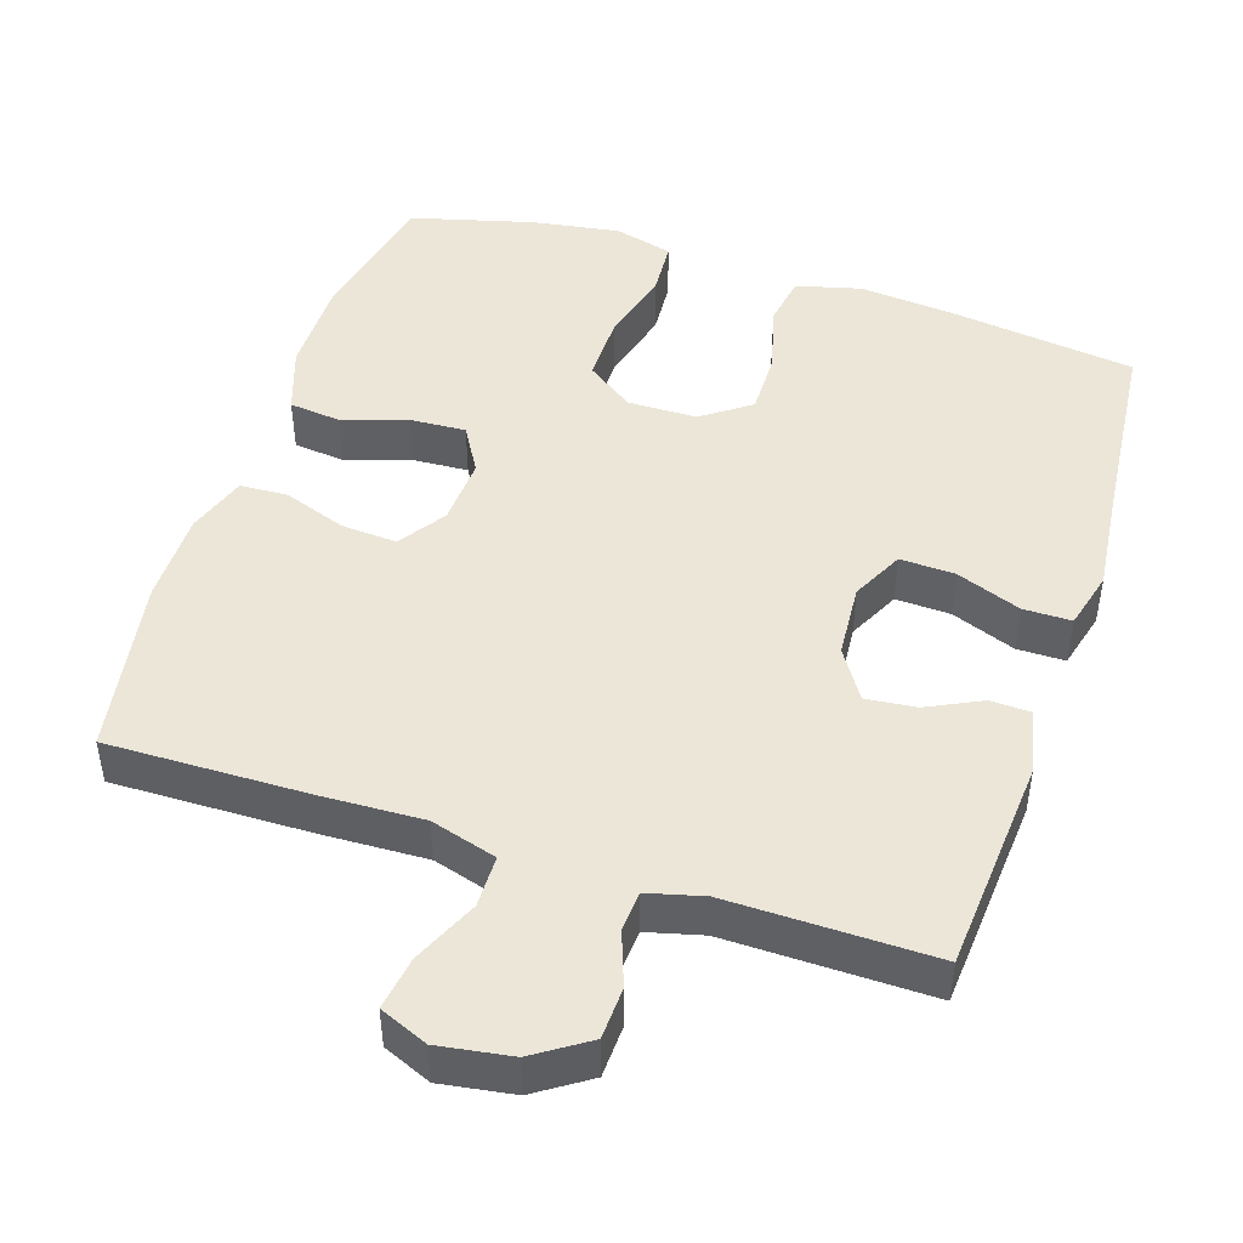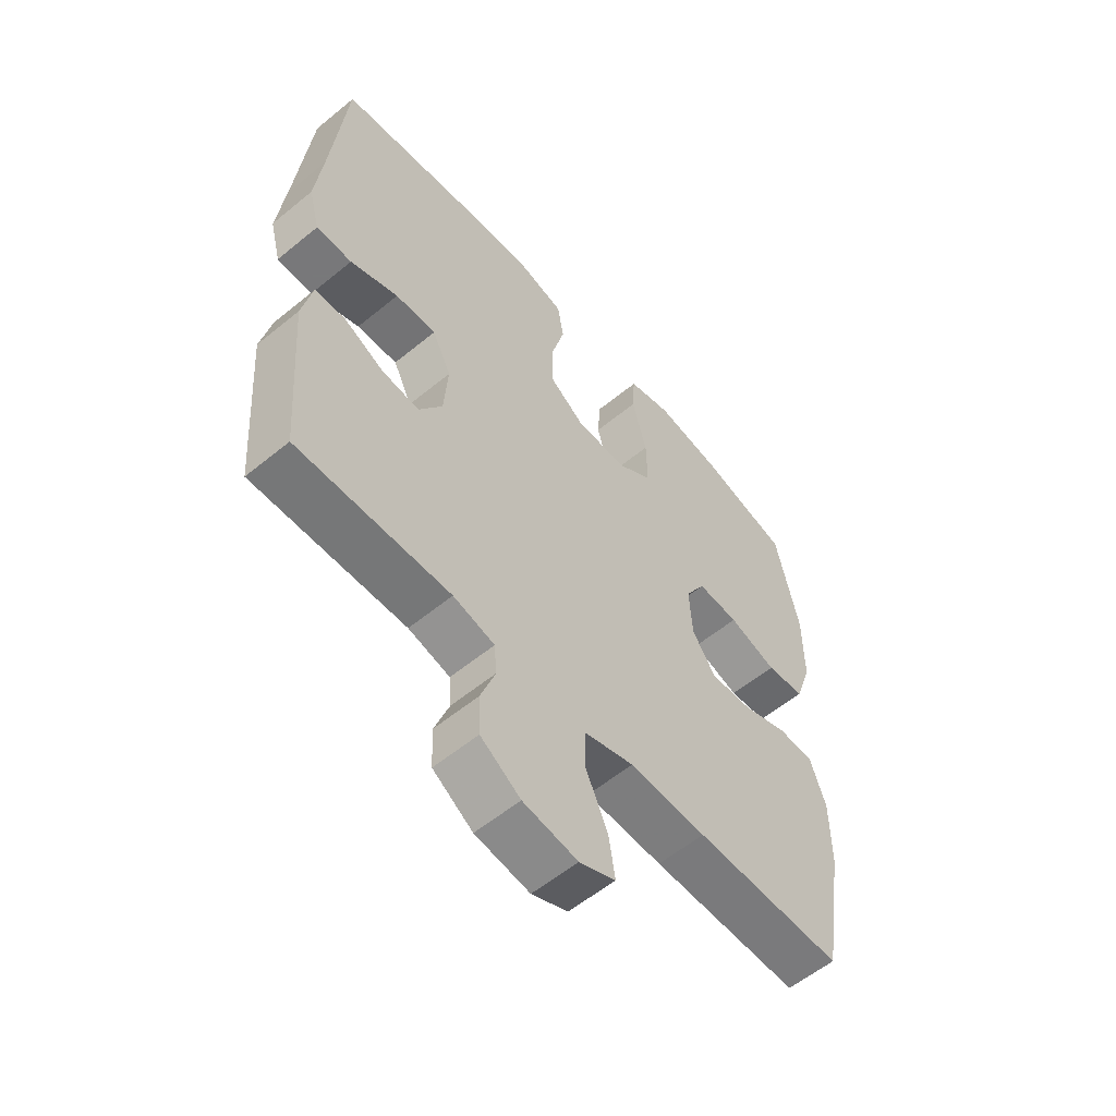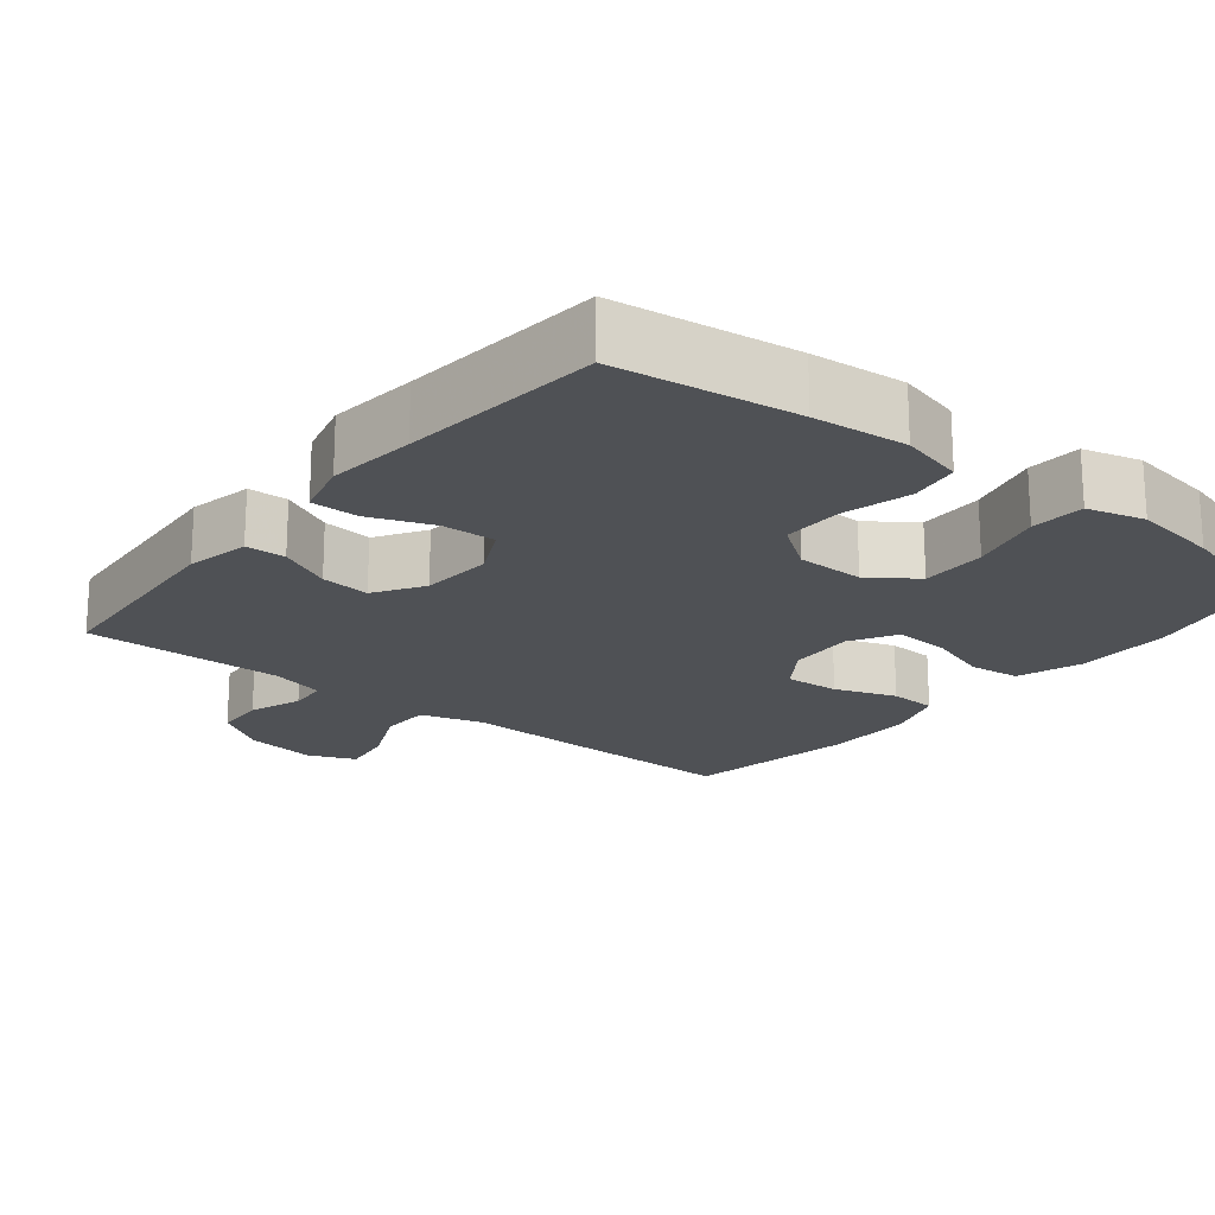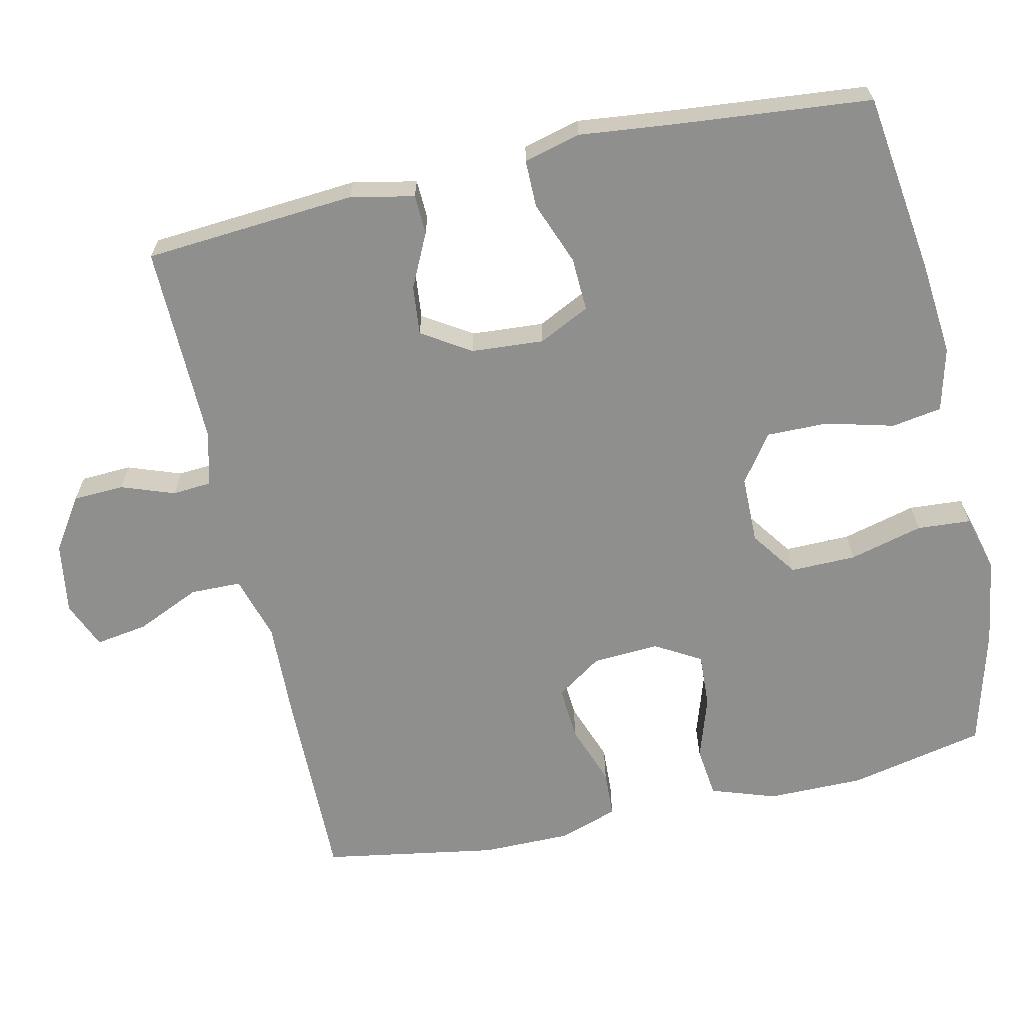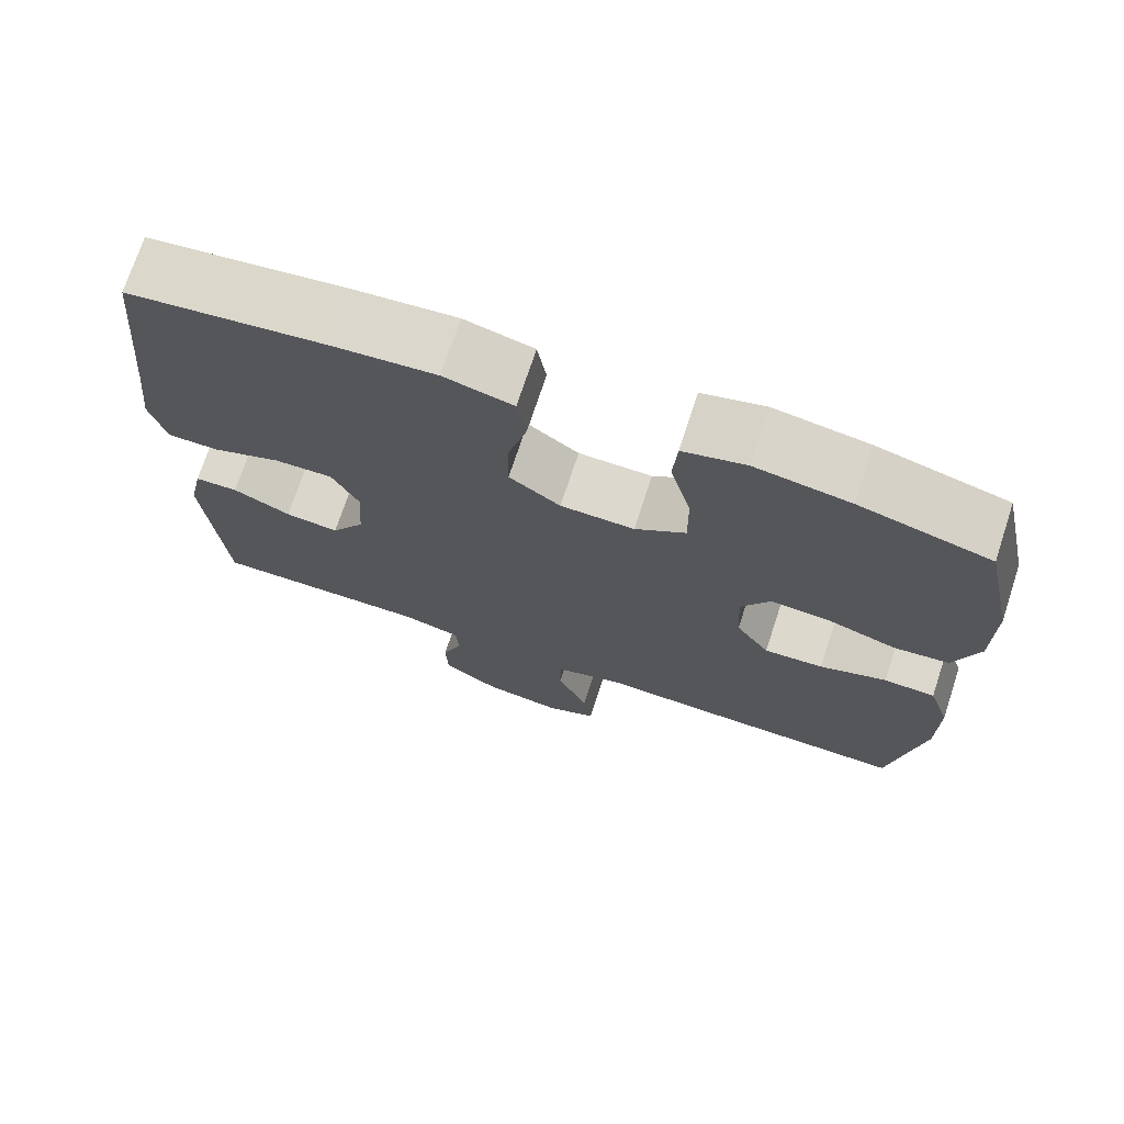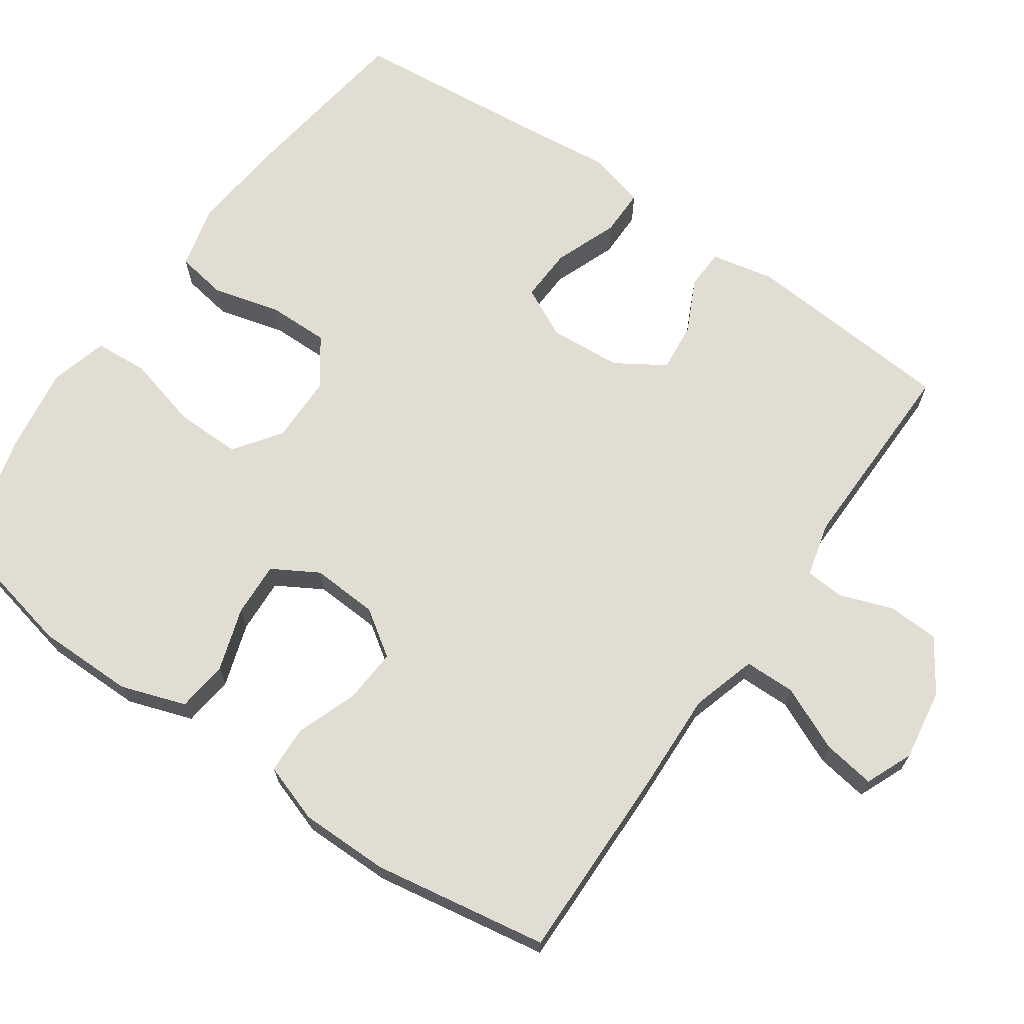
<metadata>
{"format":"obj","ext":"obj","renderer":"f3d","projection":"perspective","resolution":1024,"background":"white","views":[{"elev":46.6,"azim":-162.0,"up":"+Y"},{"elev":-57.6,"azim":-49.6,"up":"+Z"},{"elev":-19.8,"azim":-38.8,"up":"+Y"},{"elev":-65.1,"azim":-77.4,"up":"+Y"},{"elev":72.6,"azim":18.2,"up":"+Z"},{"elev":68.2,"azim":124.9,"up":"+Y"}]}
</metadata>
<code>
v 0.5 0.07 -0.5
v 0.235 0.07 -0.496
v 0.098 0.07 -0.491
v 0.01 0.07 -0.517
v 0.009 0.07 -0.586
v 0.048 0.07 -0.673
v 0.059 0.07 -0.744
v -0.005 0.07 -0.771
v -0.102 0.07 -0.756
v -0.173 0.07 -0.709
v -0.176 0.07 -0.64
v -0.15 0.07 -0.568
v -0.154 0.07 -0.515
v -0.228 0.07 -0.496
v -0.5 0.07 -0.5
v -0.522 0.07 -0.213
v -0.504 0.07 -0.127
v -0.45 0.07 -0.125
v -0.378 0.07 -0.16
v -0.311 0.07 -0.167
v -0.269 0.07 -0.101
v -0.262 0.07 -0.003
v -0.296 0.07 0.066
v -0.369 0.07 0.063
v -0.455 0.07 0.03
v -0.519 0.07 0.03
v -0.539 0.07 0.107
v -0.526 0.07 0.227
v -0.5 0.07 0.5
v -0.254 0.07 0.533
v -0.126 0.07 0.545
v -0.04 0.07 0.523
v -0.029 0.07 0.455
v -0.053 0.07 0.363
v -0.054 0.07 0.28
v 0.01 0.07 0.234
v 0.102 0.07 0.233
v 0.165 0.07 0.278
v 0.164 0.07 0.367
v 0.138 0.07 0.467
v 0.143 0.07 0.54
v 0.221 0.07 0.561
v 0.338 0.07 0.543
v 0.5 0.07 0.5
v 0.54 0.07 0.315
v 0.54 0.07 0.184
v 0.51 0.07 0.096
v 0.441 0.07 0.088
v 0.355 0.07 0.116
v 0.281 0.07 0.12
v 0.245 0.07 0.058
v 0.25 0.07 -0.032
v 0.292 0.07 -0.094
v 0.366 0.07 -0.089
v 0.449 0.07 -0.059
v 0.513 0.07 -0.062
v 0.54 0.07 -0.142
v 0.54 0.07 -0.263
v 0.5 0 -0.5
v 0.235 0 -0.496
v 0.098 0 -0.491
v 0.01 0 -0.517
v 0.009 0 -0.586
v 0.048 0 -0.673
v 0.059 0 -0.744
v -0.005 0 -0.771
v -0.102 0 -0.756
v -0.173 0 -0.709
v -0.176 0 -0.64
v -0.15 0 -0.568
v -0.154 0 -0.515
v -0.228 0 -0.496
v -0.5 0 -0.5
v -0.522 0 -0.213
v -0.504 0 -0.127
v -0.45 0 -0.125
v -0.378 0 -0.16
v -0.311 0 -0.167
v -0.269 0 -0.101
v -0.262 0 -0.003
v -0.296 0 0.066
v -0.369 0 0.063
v -0.455 0 0.03
v -0.519 0 0.03
v -0.539 0 0.107
v -0.526 0 0.227
v -0.5 0 0.5
v -0.254 0 0.533
v -0.126 0 0.545
v -0.04 0 0.523
v -0.029 0 0.455
v -0.053 0 0.363
v -0.054 0 0.28
v 0.01 0 0.234
v 0.102 0 0.233
v 0.165 0 0.278
v 0.164 0 0.367
v 0.138 0 0.467
v 0.143 0 0.54
v 0.221 0 0.561
v 0.338 0 0.543
v 0.5 0 0.5
v 0.54 0 0.315
v 0.54 0 0.184
v 0.51 0 0.096
v 0.441 0 0.088
v 0.355 0 0.116
v 0.281 0 0.12
v 0.245 0 0.058
v 0.25 0 -0.032
v 0.292 0 -0.094
v 0.366 0 -0.089
v 0.449 0 -0.059
v 0.513 0 -0.062
v 0.54 0 -0.142
v 0.54 0 -0.263
f 54 55 56 57
f 53 54 57 58
f 46 47 48 49
f 46 49 50
f 45 46 50
f 44 45 50
f 43 44 50 51
f 39 40 41 42
f 38 39 42 43
f 31 32 33 34
f 31 34 35
f 28 29 30 31
f 28 31 35
f 27 28 35 36
f 24 25 26 27
f 23 24 27 36
f 16 17 18 19
f 14 15 16 19
f 13 14 19 20
f 9 10 11 12
f 9 12 13
f 8 9 13
f 5 6 7 8
f 4 5 8 13
f 3 4 13 20
f 53 58 1 2
f 52 53 2 3
f 51 52 3 20
f 38 43 51
f 37 38 51 20
f 22 23 36 37
f 21 22 37
f 20 21 37
f 115 114 113 112
f 116 115 112 111
f 107 106 105 104
f 108 107 104
f 108 104 103
f 108 103 102
f 109 108 102 101
f 100 99 98 97
f 101 100 97 96
f 92 91 90 89
f 93 92 89
f 89 88 87 86
f 93 89 86
f 94 93 86 85
f 85 84 83 82
f 94 85 82 81
f 77 76 75 74
f 77 74 73 72
f 78 77 72 71
f 70 69 68 67
f 71 70 67
f 71 67 66
f 66 65 64 63
f 71 66 63 62
f 78 71 62 61
f 60 59 116 111
f 61 60 111 110
f 78 61 110 109
f 109 101 96
f 78 109 96 95
f 95 94 81 80
f 95 80 79
f 95 79 78
f 1 59 60 2
f 2 60 61 3
f 3 61 62 4
f 4 62 63 5
f 5 63 64 6
f 6 64 65 7
f 7 65 66 8
f 8 66 67 9
f 9 67 68 10
f 10 68 69 11
f 11 69 70 12
f 12 70 71 13
f 13 71 72 14
f 14 72 73 15
f 15 73 74 16
f 16 74 75 17
f 17 75 76 18
f 18 76 77 19
f 19 77 78 20
f 20 78 79 21
f 21 79 80 22
f 22 80 81 23
f 23 81 82 24
f 24 82 83 25
f 25 83 84 26
f 26 84 85 27
f 27 85 86 28
f 28 86 87 29
f 29 87 88 30
f 30 88 89 31
f 31 89 90 32
f 32 90 91 33
f 33 91 92 34
f 34 92 93 35
f 35 93 94 36
f 36 94 95 37
f 37 95 96 38
f 38 96 97 39
f 39 97 98 40
f 40 98 99 41
f 41 99 100 42
f 42 100 101 43
f 43 101 102 44
f 44 102 103 45
f 45 103 104 46
f 46 104 105 47
f 47 105 106 48
f 48 106 107 49
f 49 107 108 50
f 50 108 109 51
f 51 109 110 52
f 52 110 111 53
f 53 111 112 54
f 54 112 113 55
f 55 113 114 56
f 56 114 115 57
f 57 115 116 58
f 58 116 59 1

</code>
